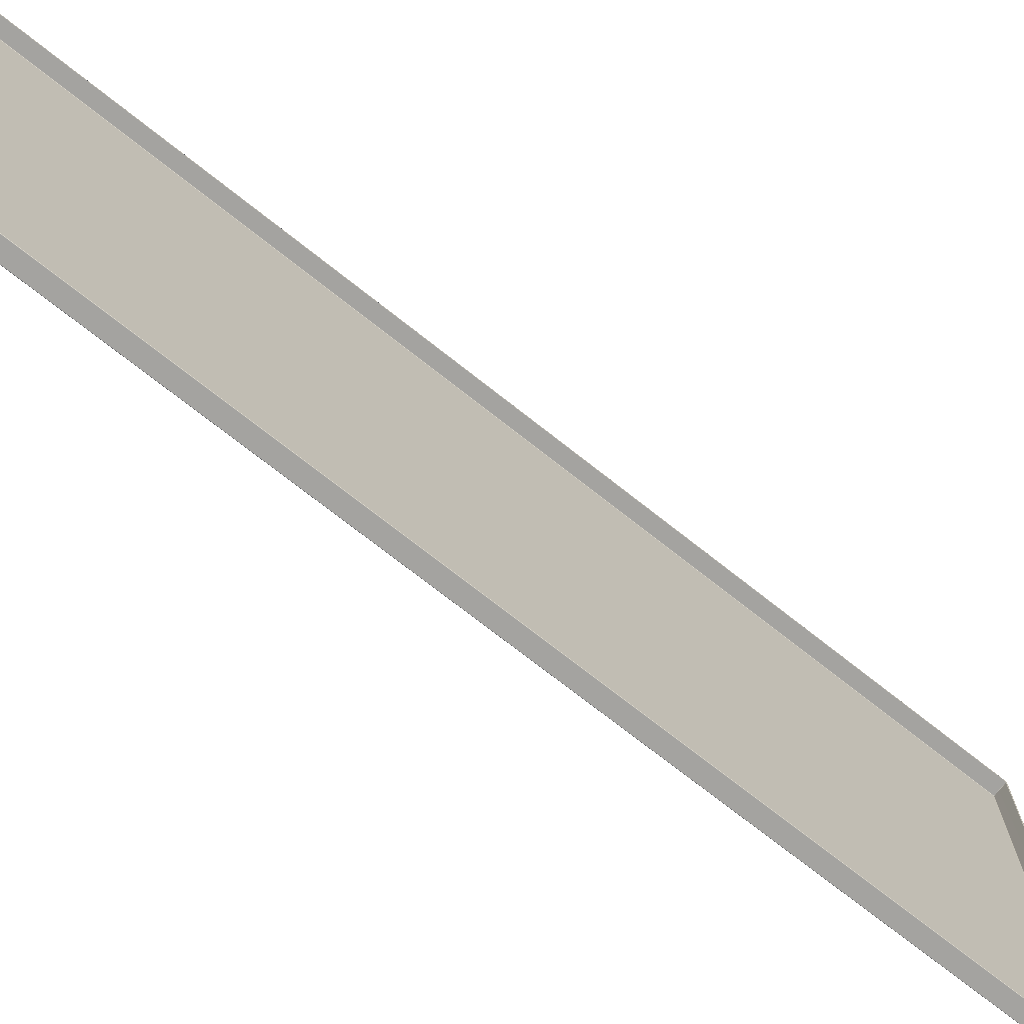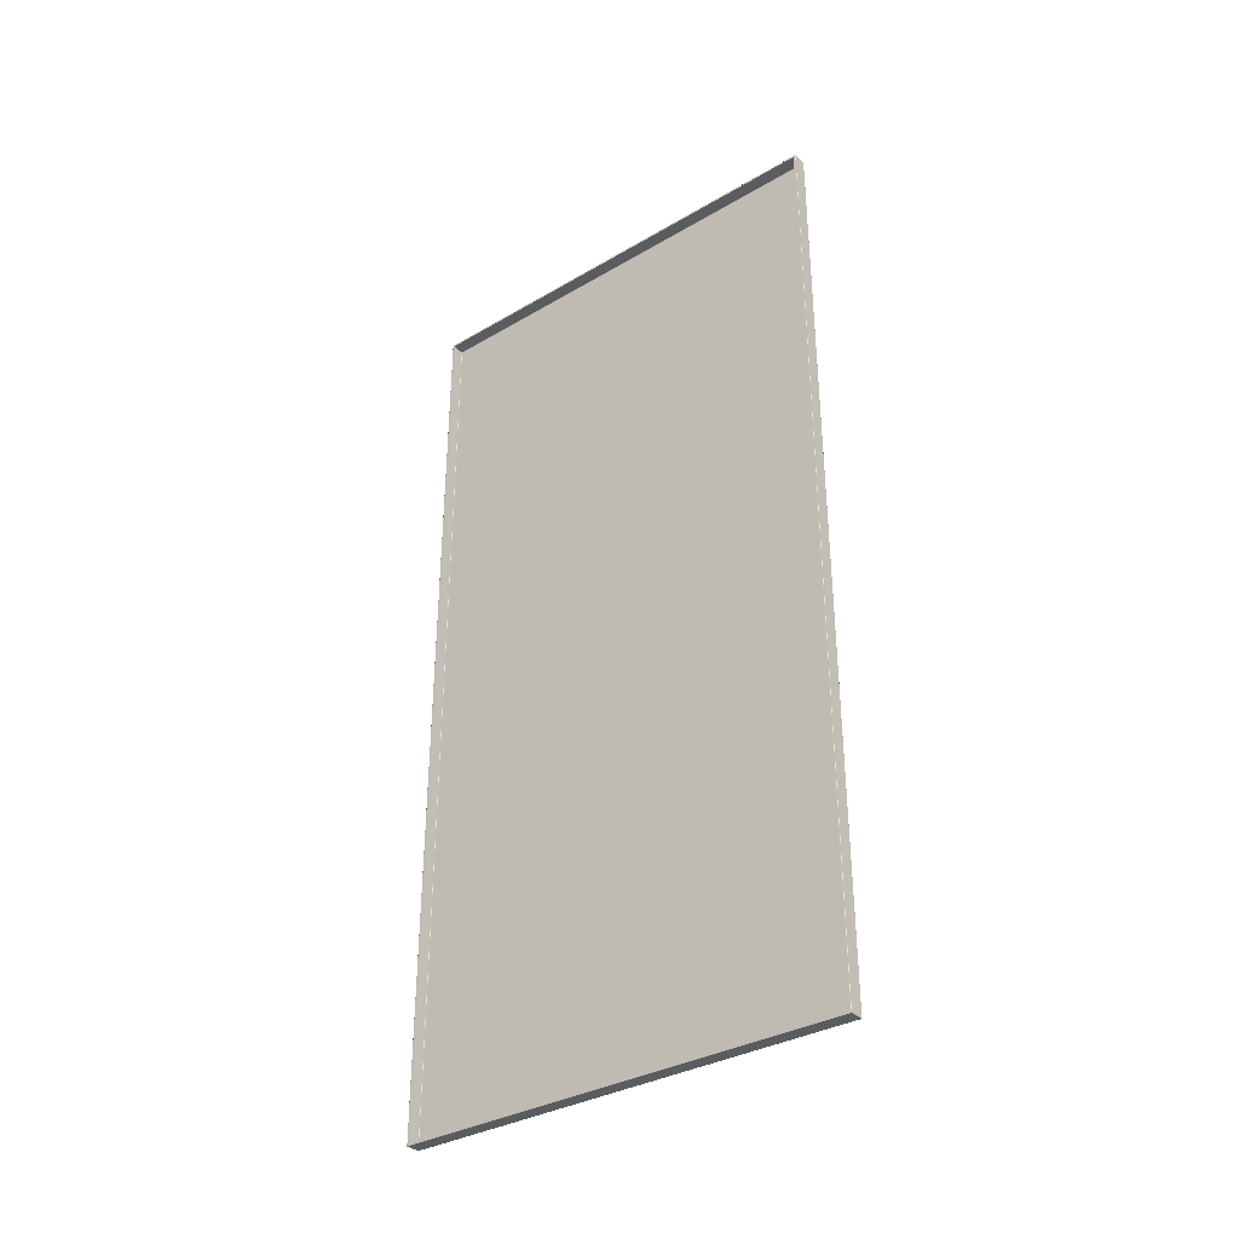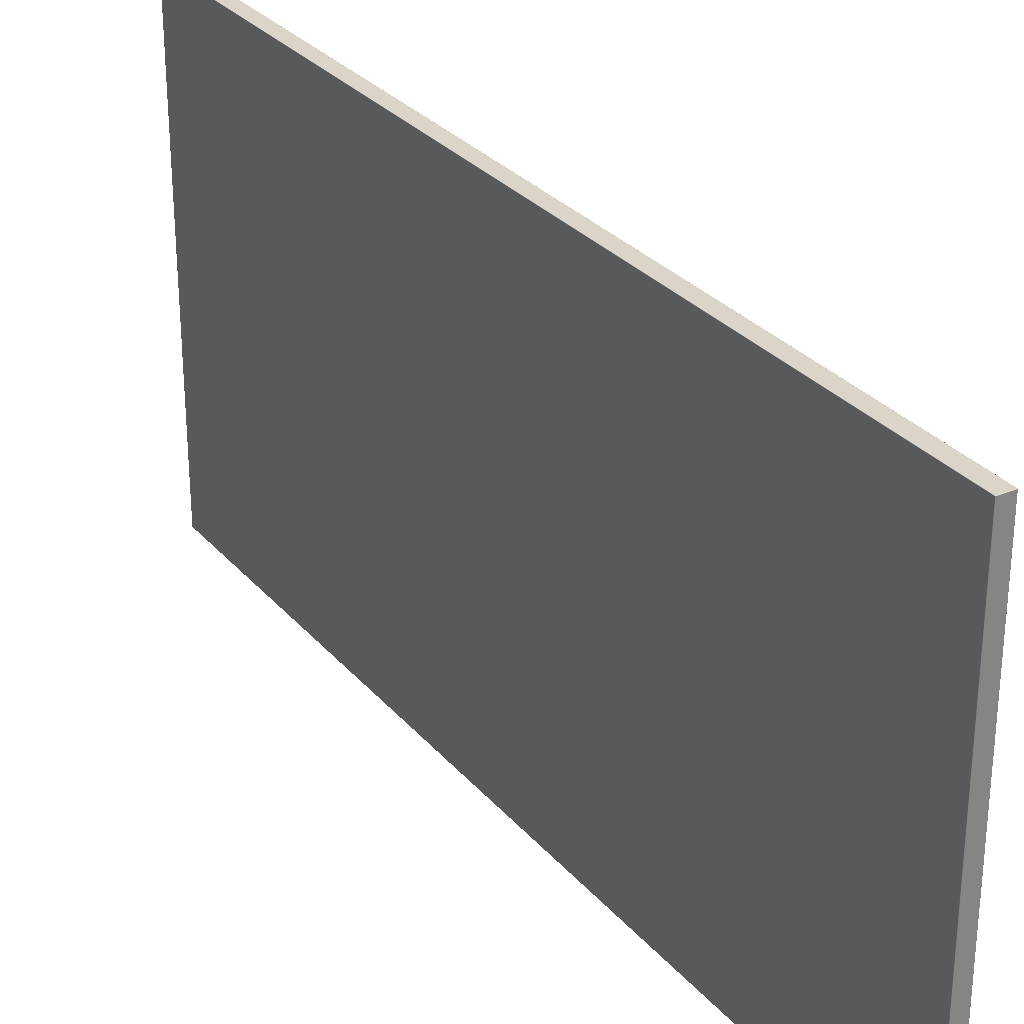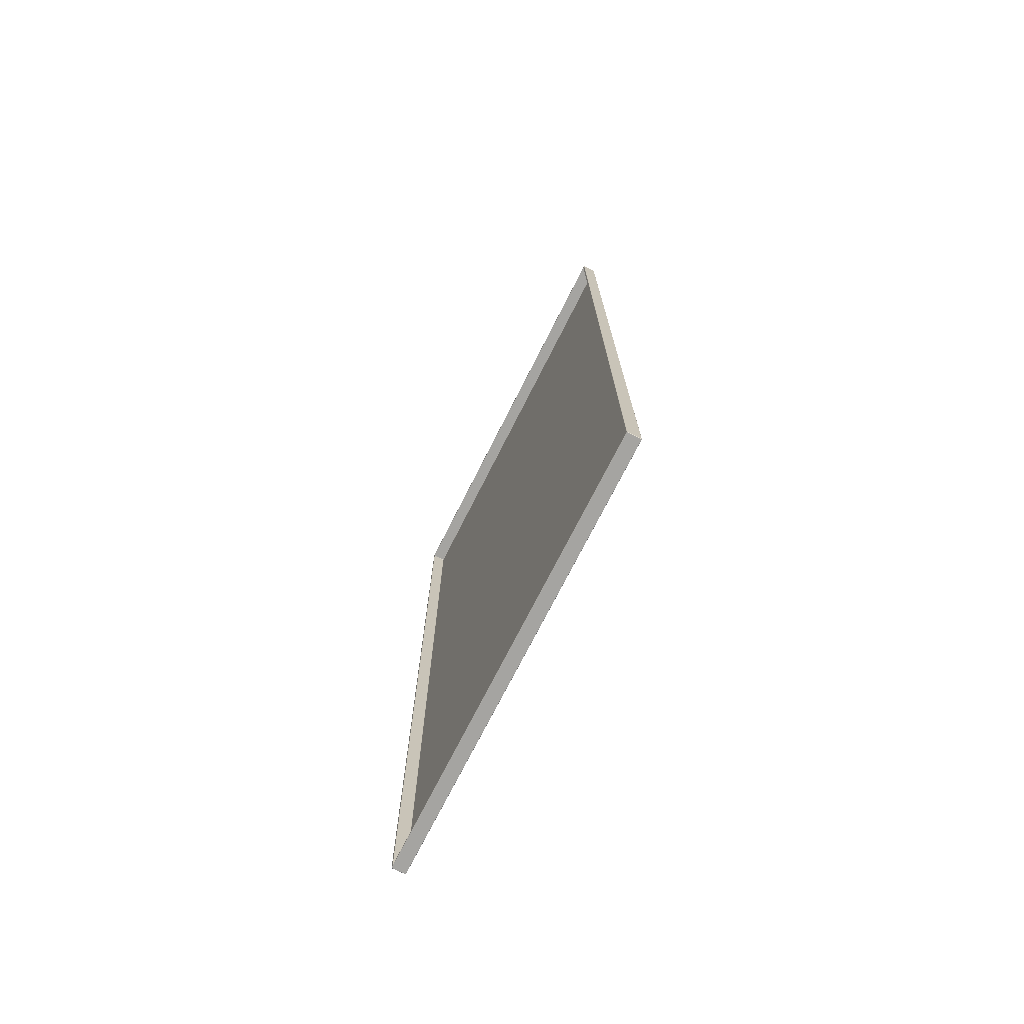
<metadata>
{"format":"obj","ext":"obj","renderer":"f3d","projection":"perspective","resolution":1024,"background":"white","views":[{"elev":-72.9,"azim":51.7,"up":"+Y"},{"elev":-34.0,"azim":128.5,"up":"+Z"},{"elev":29.4,"azim":-32.2,"up":"+Y"},{"elev":-73.3,"azim":153.2,"up":"+Z"}]}
</metadata>
<code>
o SM_TV_Wandboard
v 0.01163 0.3009 -0.5982
v 0.01163 0.3009 0.5982
v 0.01173 0.3007 -0.5982
v 0.01173 0.3007 0.5982
v 0.01176 0.3005 -0.5982
v 0.01176 0.3005 0.5982
v 0.01176 0.298 0.5982
v 0.01176 0.298 -0.5982
v 0.01163 -0.3009 -0.5982
v 0.01173 -0.3007 0.5982
v 0.01163 -0.3009 0.5982
v 0.01173 -0.3007 -0.5982
v 0.01176 -0.3005 0.5982
v 0.01176 -0.3005 -0.5982
v 0.01176 -0.298 -0.5982
v 0.01176 -0.298 0.5982
v 0.01163 -0.3009 -0.6
v 0.01173 -0.3007 -0.6
v 0.01161 -0.3009 -0.6002
v 0.0117 -0.3007 -0.6002
v 0.01154 -0.3008 -0.6004
v 0.01161 -0.3007 -0.6004
v 0.01176 -0.3005 -0.6
v 0.01173 -0.3005 -0.6002
v 0.01163 -0.3005 -0.6004
v 0.01176 -0.298 -0.6
v 0.01173 -0.298 -0.6002
v 0.01163 -0.298 -0.6004
v 0.01163 0.298 -0.6004
v 0.01173 0.298 -0.6002
v 0.01163 0.3005 -0.6004
v 0.01176 0.298 -0.6
v 0.01173 0.3005 -0.6002
v 0.01161 0.3007 -0.6004
v 0.01176 0.3005 -0.6
v 0.0117 0.3007 -0.6002
v 0.01154 0.3009 -0.6003
v 0.01161 0.3009 -0.6002
v 0.01173 0.3007 -0.6
v 0.01163 0.3009 -0.6
v 0.01163 -0.3009 0.6
v 0.01173 -0.3007 0.6
v 0.01161 -0.3009 0.6002
v 0.01176 -0.3005 0.6
v 0.0117 -0.3007 0.6002
v 0.01154 -0.3009 0.6003
v 0.01161 -0.3007 0.6004
v 0.01176 -0.298 0.6
v 0.01173 -0.3005 0.6002
v 0.01163 -0.3005 0.6004
v 0.01176 0.298 0.6
v 0.01173 -0.298 0.6002
v 0.01163 -0.298 0.6004
v 0.01173 0.298 0.6002
v 0.01163 0.298 0.6004
v 0.01163 0.3005 0.6004
v 0.01173 0.3005 0.6002
v 0.01161 0.3007 0.6004
v 0.01176 0.3005 0.6
v 0.0117 0.3007 0.6002
v 0.01154 0.3008 0.6004
v 0.01161 0.3009 0.6002
v 0.01173 0.3007 0.6
v 0.01163 0.3009 0.6
v -0.006741 -0.3007 0.6005
v -0.006905 -0.3009 0.6004
v -0.006741 -0.3009 0.6004
v 0.01126 -0.3009 0.6004
v -0.006946 -0.3007 0.6004
v -0.007022 -0.3009 0.6003
v -0.007092 -0.3007 0.6004
v 0.01126 -0.3007 0.6005
v 0.01142 -0.3009 0.6004
v -0.006741 -0.3005 0.6005
v -0.00696 -0.3005 0.6005
v -0.007116 -0.3005 0.6004
v -0.007116 -0.298 0.6004
v -0.00696 -0.298 0.6005
v -0.007116 0.298 0.6004
v -0.006959 0.298 0.6005
v -0.007116 0.3005 0.6004
v -0.006741 -0.298 0.6005
v 0.01126 -0.3005 0.6005
v 0.01146 -0.3007 0.6004
v 0.01148 -0.3005 0.6005
v 0.01148 -0.298 0.6005
v 0.01163 0.298 0.6004
v 0.01126 -0.298 0.6005
v 0.01148 0.298 0.6005
v -0.006741 0.298 0.6005
v 0.01126 0.298 0.6005
v 0.01148 0.3005 0.6005
v -0.006959 0.3005 0.6005
v 0.01146 0.3006 0.6005
v 0.01161 0.3007 0.6004
v -0.006946 0.3006 0.6005
v -0.007092 0.3007 0.6004
v -0.006741 0.3005 0.6005
v -0.006905 0.3007 0.6005
v -0.007022 0.3008 0.6004
v -0.006905 0.3009 0.6004
v -0.006836 0.3007 0.6005
v -0.006741 0.3009 0.6004
v -0.006741 0.3007 0.6005
v 0.01126 0.3005 0.6005
v 0.01126 0.3007 0.6005
v 0.01126 0.3009 0.6004
v 0.01136 0.3007 0.6005
v 0.01142 0.3009 0.6004
v 0.01142 0.3007 0.6005
v -0.006905 -0.301 0.6002
v -0.007092 -0.3009 0.6002
v -0.006836 -0.301 0.6002
v -0.006946 -0.301 0.6001
v -0.007116 -0.3009 0.6
v -0.006741 -0.301 0.6002
v -0.00696 -0.301 0.6
v -0.007116 -0.3009 0.5982
v 0.01126 -0.301 0.6002
v -0.00696 -0.301 0.5982
v -0.007116 -0.3009 -0.5982
v 0.01136 -0.301 0.6002
v -0.006959 -0.301 -0.5982
v -0.007116 -0.3009 -0.6
v 0.01142 -0.301 0.6002
v 0.01126 -0.301 0.6
v 0.01146 -0.301 0.6001
v 0.01148 -0.301 0.6
v 0.01148 -0.301 0.5982
v -0.006741 -0.301 0.6
v -0.006741 -0.301 0.5982
v 0.01126 -0.301 0.5982
v -0.006741 -0.301 -0.5982
v 0.01126 -0.301 -0.5982
v 0.01148 -0.301 -0.5982
v -0.006959 -0.301 -0.6
v -0.007116 -0.3009 -0.6002
v -0.006741 -0.301 -0.6
v -0.006959 -0.3009 -0.6002
v -0.007116 -0.3008 -0.6003
v -0.006959 -0.3009 -0.6004
v -0.006741 -0.301 -0.6002
v -0.006741 -0.3009 -0.6004
v 0.01126 -0.3009 -0.6004
v 0.01126 -0.301 -0.6
v 0.01126 -0.301 -0.6002
v 0.01142 -0.3009 -0.6004
v 0.01148 -0.301 -0.6
v 0.01146 -0.3009 -0.6002
v -0.006959 -0.3005 -0.6005
v -0.007116 -0.3007 -0.6004
v -0.007116 -0.3005 -0.6004
v -0.007116 -0.298 -0.6004
v -0.006959 -0.3007 -0.6004
v -0.006959 -0.298 -0.6005
v -0.007116 0.298 -0.6004
v -0.006741 -0.3005 -0.6005
v -0.006741 -0.3007 -0.6005
v -0.006959 0.298 -0.6005
v -0.007116 0.3005 -0.6004
v 0.01126 -0.3007 -0.6005
v -0.006959 0.3005 -0.6005
v -0.007116 0.3007 -0.6004
v 0.01136 -0.3007 -0.6005
v 0.01126 -0.3005 -0.6005
v 0.01142 -0.3007 -0.6005
v 0.01146 -0.3006 -0.6005
v 0.01148 -0.3005 -0.6005
v -0.006741 -0.298 -0.6005
v 0.01126 -0.298 -0.6005
v 0.01148 -0.298 -0.6005
v -0.006741 0.298 -0.6005
v 0.01126 0.298 -0.6005
v 0.01148 0.298 -0.6005
v -0.006741 0.3005 -0.6005
v 0.01126 0.3005 -0.6005
v 0.01148 0.3005 -0.6005
v 0.01146 0.3007 -0.6004
v 0.01142 0.3009 -0.6004
v 0.01126 0.3007 -0.6005
v 0.01126 0.3009 -0.6004
v -0.006741 0.3007 -0.6005
v -0.006741 0.3009 -0.6004
v -0.006959 0.3009 -0.6004
v -0.006959 0.3007 -0.6004
v -0.007116 0.3008 -0.6003
v -0.007209 -0.3007 -0.6002
v -0.007209 -0.3006 -0.6002
v -0.007209 -0.3007 -0.6001
v -0.007241 -0.3005 -0.6
v -0.007209 -0.3005 -0.6002
v -0.007209 -0.3007 -0.6
v -0.007209 -0.298 -0.6002
v -0.007241 -0.298 -0.6
v -0.007209 0.298 -0.6002
v -0.007241 0.298 -0.6
v -0.007209 0.3005 -0.6002
v -0.007209 0.3006 -0.6002
v -0.007241 0.3005 -0.6
v -0.007209 0.3007 -0.6002
v -0.007116 0.3009 -0.6002
v -0.007209 0.3007 -0.6001
v -0.007116 0.3009 -0.6
v -0.007209 0.3007 -0.6
v -0.007241 0.3005 -0.5982
v -0.007209 0.3007 -0.5982
v -0.007116 0.3009 -0.5982
v -0.007241 0.298 -0.5982
v -0.007209 0.3007 0.5982
v -0.007116 0.3009 0.5982
v -0.007116 0.3009 0.6
v -0.007241 0.3005 0.5982
v -0.007209 0.3007 0.6
v -0.007092 0.3009 0.6002
v -0.007241 0.298 0.5982
v -0.00718 0.3007 0.6002
v -0.007241 0.3005 0.6
v -0.007209 0.3005 0.6002
v -0.007241 0.298 0.6
v -0.007209 0.298 0.6002
v -0.00721 -0.298 0.6002
v -0.00721 -0.3005 0.6002
v -0.007241 -0.298 0.6
v -0.00718 -0.3007 0.6002
v -0.007241 -0.3005 0.6
v -0.00721 -0.3007 0.6
v -0.007241 -0.3005 0.5982
v -0.00721 -0.3007 0.5982
v -0.007241 -0.298 0.5982
v -0.007241 -0.3005 -0.5982
v -0.007209 -0.3007 -0.5982
v -0.007241 -0.298 -0.5982
v -0.006741 0.301 0.6002
v -0.006946 0.3009 0.6002
v 0.01126 0.301 0.6002
v -0.006741 0.301 0.6
v -0.006959 0.301 0.6
v -0.006959 0.301 0.5982
v -0.006959 0.301 -0.5982
v -0.006741 0.301 0.5982
v -0.006959 0.301 -0.6
v -0.006741 0.301 -0.5982
v 0.01126 0.301 0.6
v 0.01126 0.301 0.5982
v -0.006959 0.3009 -0.6002
v -0.006741 0.301 -0.6
v -0.006741 0.301 -0.6002
v 0.01126 0.301 -0.5982
v 0.01126 0.301 -0.6002
v 0.01126 0.301 -0.6
v 0.01136 0.301 -0.6002
v 0.01142 0.301 -0.6002
v 0.01146 0.301 -0.6001
v 0.01148 0.301 -0.6
v 0.01148 0.301 -0.5982
v 0.01148 0.301 0.5982
v 0.01148 0.301 0.6
v 0.01146 0.3009 0.6002
f 1 2 3
f 4 3 2
f 3 4 5
f 6 5 4
f 5 6 7
f 5 7 8
f 9 10 11
f 10 9 12
f 12 13 10
f 13 12 14
f 15 13 14
f 15 16 13
f 17 12 9
f 12 17 18
f 19 18 17
f 18 14 12
f 18 19 20
f 21 20 19
f 20 21 22
f 14 18 23
f 20 23 18
f 22 24 20
f 23 20 24
f 24 22 25
f 26 14 23
f 26 23 24
f 26 15 14
f 27 24 25
f 24 27 26
f 25 28 27
f 29 27 28
f 30 27 29
f 30 26 27
f 31 30 29
f 32 15 26
f 32 26 30
f 8 15 32
f 33 30 31
f 33 32 30
f 34 33 31
f 35 8 32
f 32 33 35
f 8 35 5
f 33 34 36
f 36 35 33
f 37 36 34
f 36 37 38
f 39 5 35
f 35 36 39
f 38 39 36
f 39 3 5
f 39 38 40
f 40 3 39
f 40 1 3
f 10 41 11
f 10 42 41
f 13 42 10
f 42 43 41
f 13 44 42
f 16 44 13
f 43 42 45
f 44 45 42
f 45 46 43
f 46 45 47
f 16 48 44
f 7 48 16
f 45 44 49
f 49 47 45
f 48 49 44
f 47 49 50
f 51 48 7
f 52 50 49
f 52 49 48
f 51 52 48
f 53 50 52
f 6 51 7
f 54 53 52
f 54 52 51
f 55 53 54
f 54 56 55
f 56 54 57
f 51 57 54
f 57 58 56
f 51 6 59
f 57 51 59
f 58 57 60
f 59 60 57
f 60 61 58
f 61 60 62
f 59 6 63
f 60 59 63
f 63 62 60
f 4 63 6
f 62 63 64
f 63 4 64
f 2 64 4
f 65 66 67
f 68 65 67
f 66 65 69
f 69 70 66
f 70 69 71
f 65 68 72
f 73 72 68
f 74 69 65
f 72 74 65
f 75 71 69
f 69 74 75
f 71 75 76
f 77 76 75
f 75 78 77
f 78 75 74
f 78 79 77
f 79 78 80
f 80 81 79
f 74 82 78
f 82 80 78
f 74 72 83
f 83 82 74
f 72 73 84
f 84 83 72
f 46 84 73
f 84 46 47
f 47 85 84
f 83 84 85
f 85 47 50
f 53 85 50
f 86 85 53
f 86 83 85
f 87 86 53
f 88 83 86
f 82 83 88
f 89 86 87
f 89 88 86
f 56 89 87
f 88 90 82
f 80 82 90
f 91 88 89
f 90 88 91
f 89 56 92
f 92 91 89
f 90 93 80
f 81 80 93
f 56 94 92
f 94 56 95
f 96 81 93
f 97 81 96
f 93 90 98
f 98 96 93
f 91 98 90
f 97 96 99
f 98 99 96
f 99 100 97
f 99 101 100
f 101 99 102
f 98 102 99
f 102 103 101
f 98 104 102
f 103 102 104
f 98 91 105
f 98 105 104
f 91 92 105
f 105 92 94
f 104 106 103
f 106 104 105
f 107 103 106
f 108 107 106
f 105 108 106
f 107 108 109
f 105 94 110
f 105 110 108
f 110 109 108
f 95 110 94
f 61 109 110
f 110 95 61
f 111 66 70
f 70 112 111
f 66 111 113
f 113 67 66
f 111 112 114
f 115 114 112
f 67 113 116
f 114 115 117
f 116 68 67
f 118 117 115
f 68 116 119
f 117 118 120
f 121 120 118
f 68 119 122
f 68 122 73
f 120 121 123
f 124 123 121
f 125 73 122
f 73 125 46
f 125 43 46
f 126 122 119
f 126 125 122
f 116 126 119
f 43 125 127
f 126 127 125
f 127 41 43
f 41 127 128
f 126 128 127
f 128 11 41
f 128 129 11
f 126 129 128
f 129 9 11
f 130 126 116
f 130 116 113
f 130 113 111
f 130 111 114
f 130 114 117
f 120 130 117
f 130 120 131
f 131 126 130
f 123 131 120
f 126 131 132
f 126 132 129
f 131 123 133
f 133 132 131
f 132 134 129
f 132 133 134
f 135 129 134
f 9 129 135
f 136 133 123
f 123 124 136
f 124 137 136
f 134 133 138
f 133 136 138
f 137 139 136
f 136 139 138
f 139 137 140
f 140 141 139
f 139 141 142
f 139 142 138
f 141 143 142
f 143 144 142
f 138 145 134
f 142 145 138
f 134 145 135
f 142 144 146
f 145 142 146
f 146 144 147
f 148 135 145
f 135 148 9
f 17 9 148
f 148 19 17
f 145 146 149
f 145 149 148
f 146 147 149
f 148 149 19
f 149 147 21
f 149 21 19
f 150 151 152
f 153 150 152
f 151 150 154
f 154 140 151
f 140 154 141
f 155 150 153
f 156 155 153
f 157 154 150
f 155 157 150
f 158 141 154
f 154 157 158
f 141 158 143
f 158 144 143
f 159 155 156
f 160 159 156
f 144 158 161
f 159 160 162
f 163 162 160
f 144 161 164
f 164 147 144
f 158 165 161
f 165 164 161
f 165 158 157
f 147 164 166
f 165 166 164
f 147 166 21
f 166 22 21
f 22 166 167
f 165 167 166
f 167 25 22
f 165 168 167
f 25 167 168
f 169 165 157
f 169 157 155
f 159 169 155
f 170 168 165
f 169 170 165
f 171 25 168
f 168 170 171
f 25 171 28
f 172 169 159
f 172 170 169
f 162 172 159
f 173 171 170
f 173 170 172
f 174 28 171
f 174 171 173
f 29 28 174
f 175 173 172
f 172 162 175
f 176 174 173
f 175 176 173
f 177 29 174
f 174 176 177
f 31 29 177
f 34 31 177
f 178 34 177
f 178 177 176
f 37 34 178
f 178 179 37
f 180 178 176
f 179 178 180
f 175 180 176
f 181 179 180
f 182 181 180
f 180 175 182
f 181 182 183
f 183 182 184
f 182 175 185
f 184 182 185
f 185 175 162
f 186 184 185
f 185 162 163
f 186 185 163
f 187 151 140
f 137 187 140
f 151 187 188
f 188 152 151
f 137 189 187
f 189 137 124
f 190 188 187
f 190 187 189
f 152 188 191
f 190 191 188
f 124 192 189
f 190 189 192
f 193 152 191
f 153 152 193
f 194 191 190
f 193 191 194
f 195 153 193
f 156 153 195
f 195 160 156
f 195 193 196
f 196 193 194
f 160 195 197
f 196 197 195
f 198 160 197
f 163 160 198
f 197 196 199
f 199 198 197
f 163 198 200
f 199 200 198
f 200 186 163
f 200 201 186
f 201 200 202
f 199 202 200
f 202 203 201
f 199 204 202
f 203 202 204
f 199 205 204
f 196 205 199
f 204 206 203
f 206 204 205
f 207 203 206
f 205 196 208
f 196 194 208
f 206 209 207
f 210 207 209
f 211 210 209
f 205 212 206
f 209 206 212
f 212 205 208
f 211 209 213
f 213 209 212
f 211 213 214
f 212 208 215
f 214 213 216
f 100 214 216
f 100 216 97
f 213 212 217
f 213 217 216
f 215 217 212
f 216 218 97
f 216 217 218
f 97 218 81
f 219 218 217
f 217 215 219
f 218 220 81
f 218 219 220
f 81 220 79
f 220 77 79
f 77 220 221
f 219 221 220
f 76 77 221
f 221 222 76
f 222 71 76
f 221 219 223
f 222 221 223
f 71 222 224
f 224 70 71
f 70 224 112
f 225 224 222
f 223 225 222
f 226 112 224
f 224 225 226
f 112 226 115
f 223 227 225
f 227 226 225
f 228 115 226
f 226 227 228
f 115 228 118
f 223 229 227
f 219 229 223
f 215 229 219
f 230 228 227
f 229 230 227
f 231 118 228
f 228 230 231
f 118 231 121
f 231 124 121
f 231 192 124
f 230 192 231
f 230 190 192
f 229 232 230
f 232 190 230
f 215 232 229
f 232 194 190
f 215 208 232
f 208 194 232
f 233 101 103
f 107 233 103
f 101 233 234
f 234 100 101
f 100 234 214
f 235 233 107
f 109 235 107
f 236 234 233
f 235 236 233
f 237 214 234
f 234 236 237
f 214 237 211
f 237 210 211
f 237 238 210
f 236 238 237
f 238 207 210
f 207 238 239
f 239 203 207
f 236 240 238
f 240 239 238
f 203 239 241
f 241 201 203
f 239 240 242
f 242 241 239
f 243 240 236
f 243 236 235
f 244 242 240
f 240 243 244
f 201 241 245
f 245 186 201
f 186 245 184
f 241 242 246
f 246 245 241
f 247 184 245
f 245 246 247
f 184 247 183
f 248 246 242
f 244 248 242
f 249 183 247
f 181 183 249
f 250 247 246
f 249 247 250
f 246 248 250
f 251 181 249
f 250 251 249
f 179 181 251
f 179 251 252
f 250 252 251
f 252 37 179
f 252 38 37
f 38 252 253
f 250 253 252
f 253 40 38
f 40 253 254
f 250 254 253
f 1 40 254
f 255 254 250
f 1 254 255
f 255 250 248
f 255 2 1
f 248 256 255
f 2 255 256
f 256 248 244
f 243 256 244
f 257 2 256
f 256 243 257
f 2 257 64
f 64 257 62
f 257 243 258
f 62 257 258
f 258 243 235
f 61 62 258
f 258 235 109
f 61 258 109

</code>
